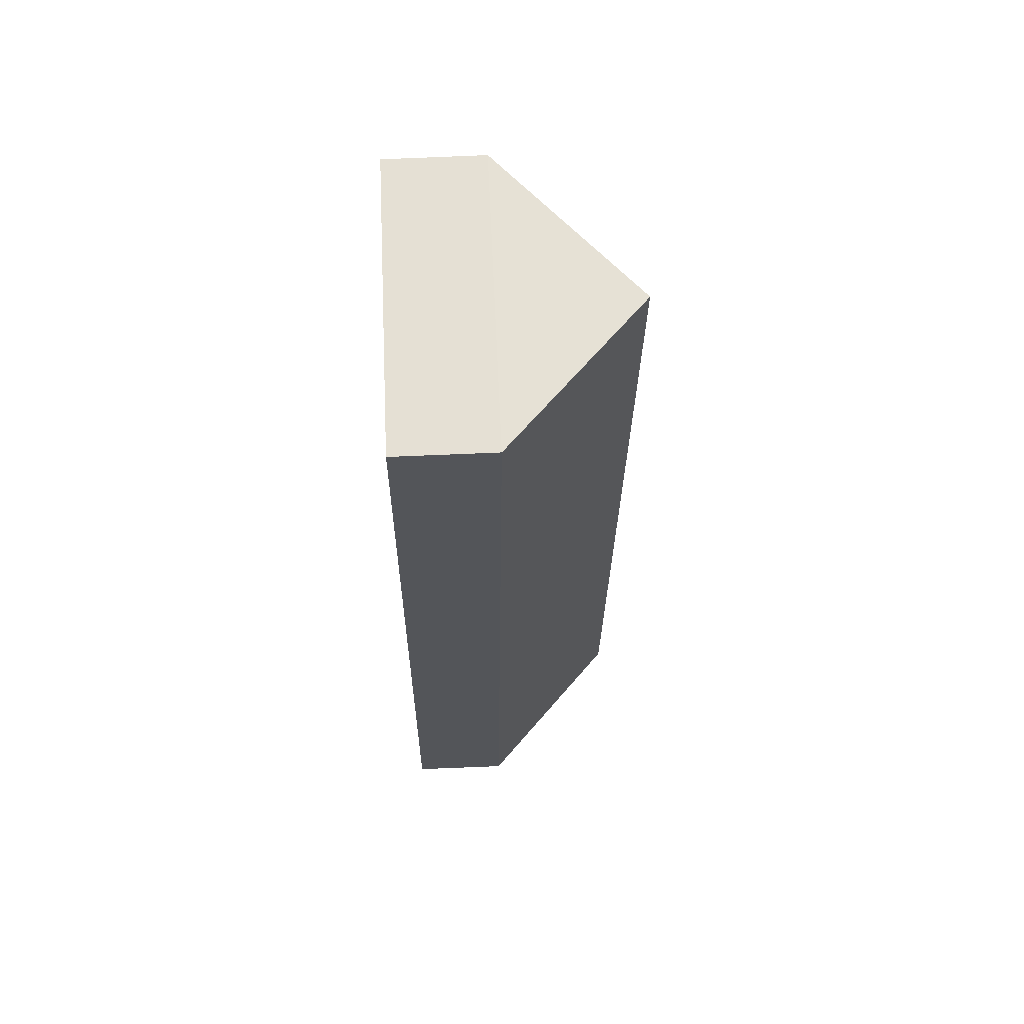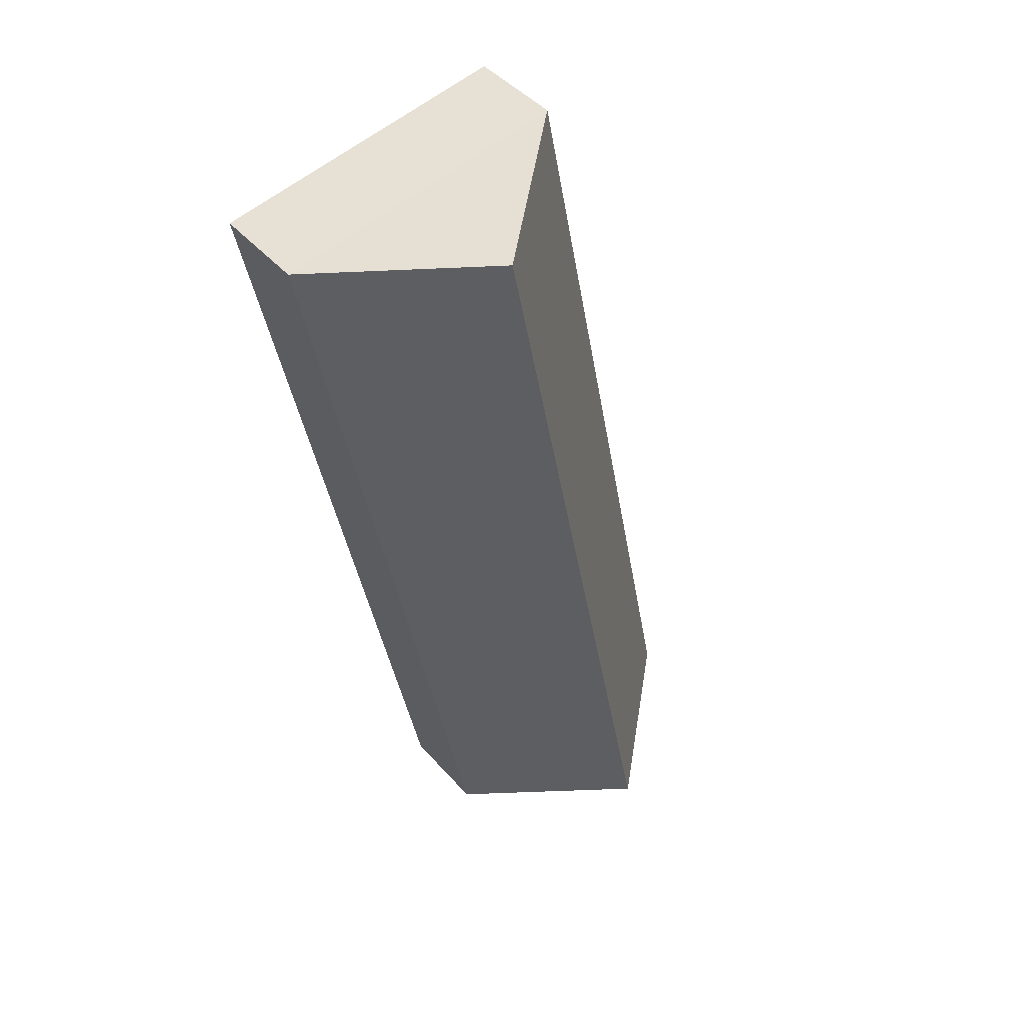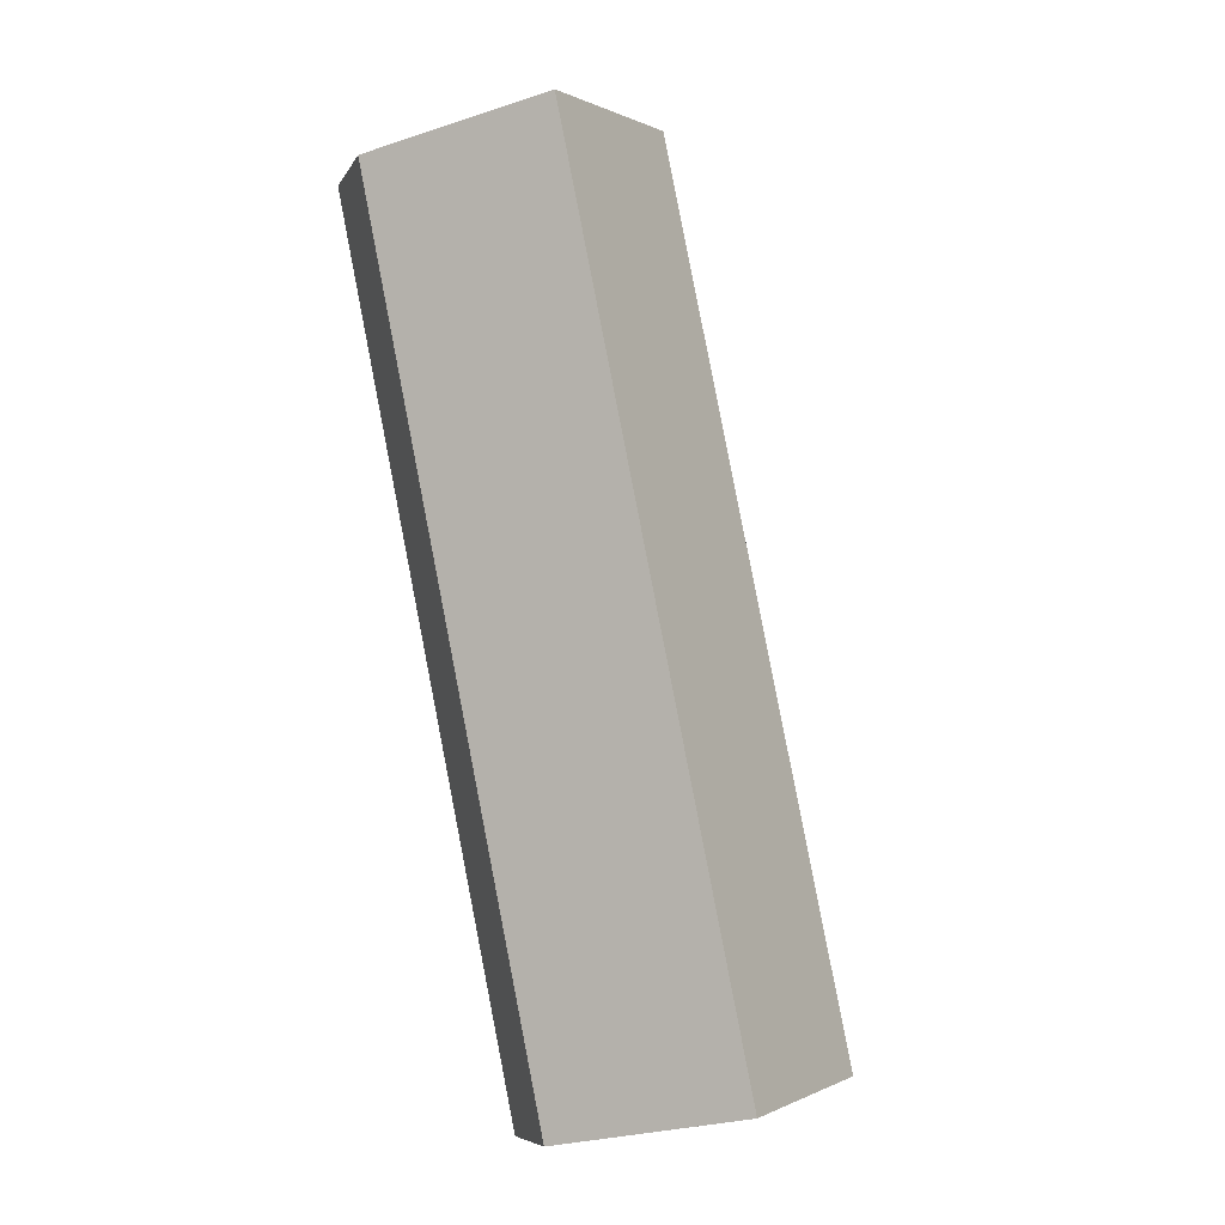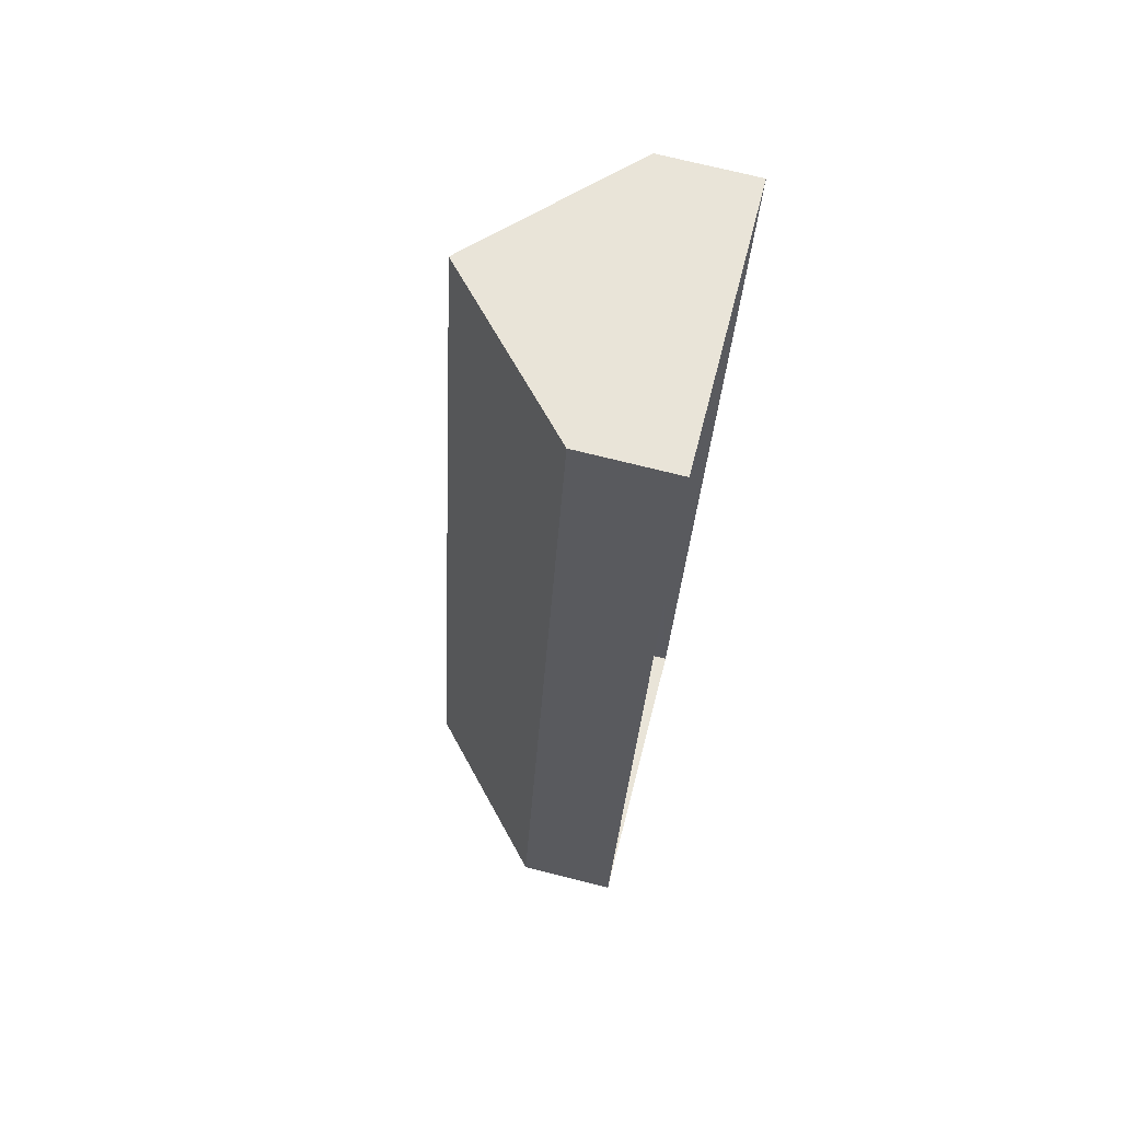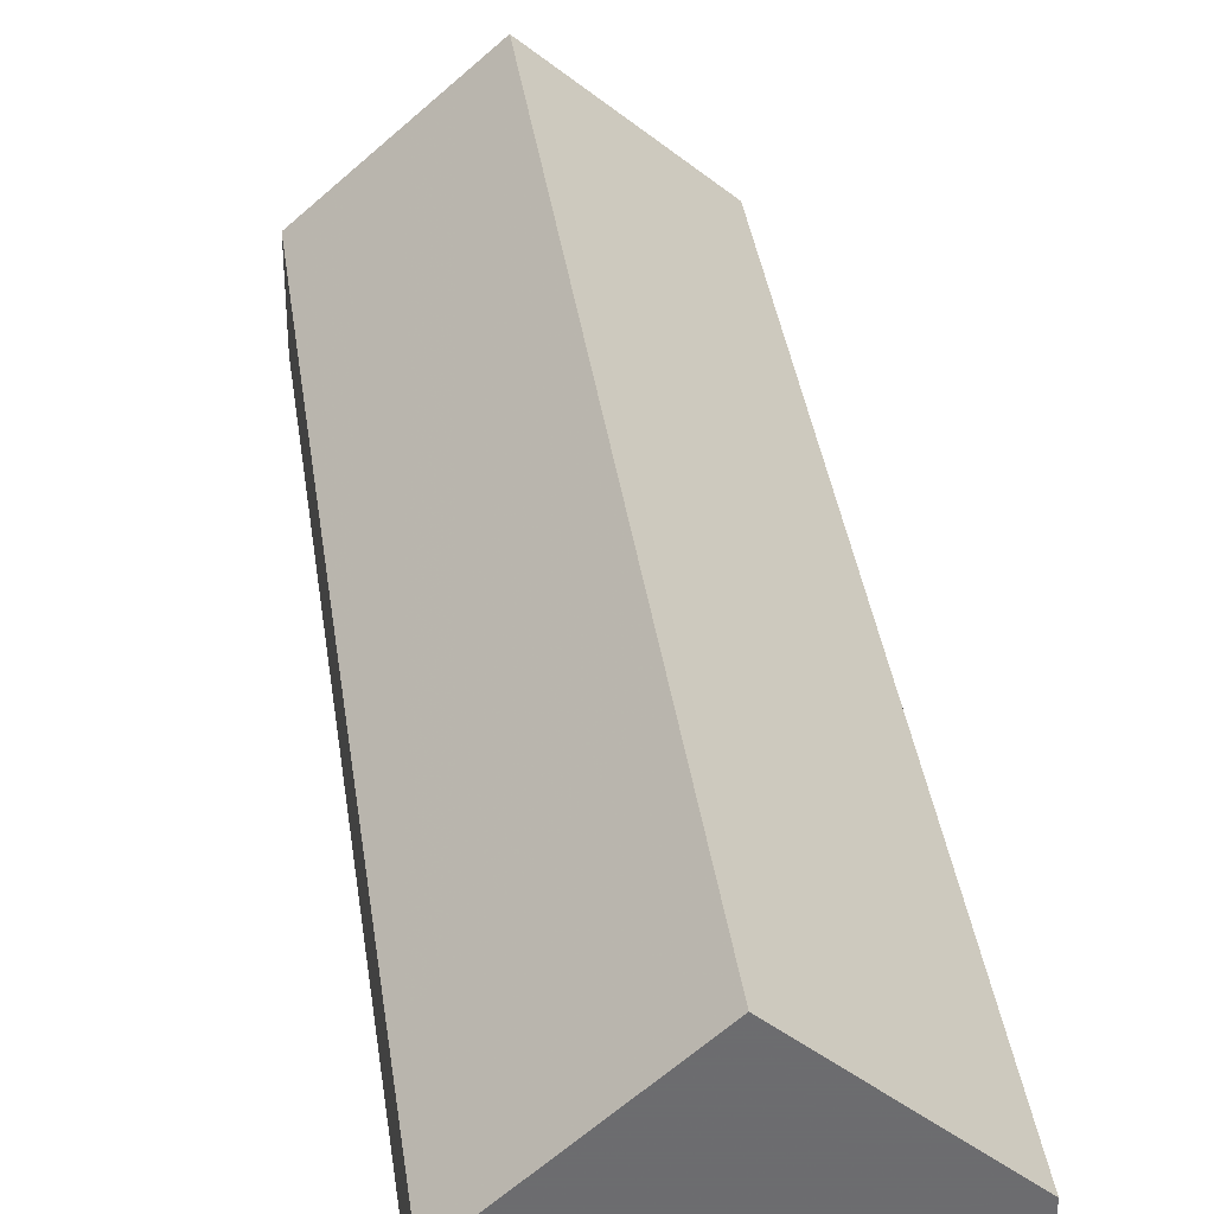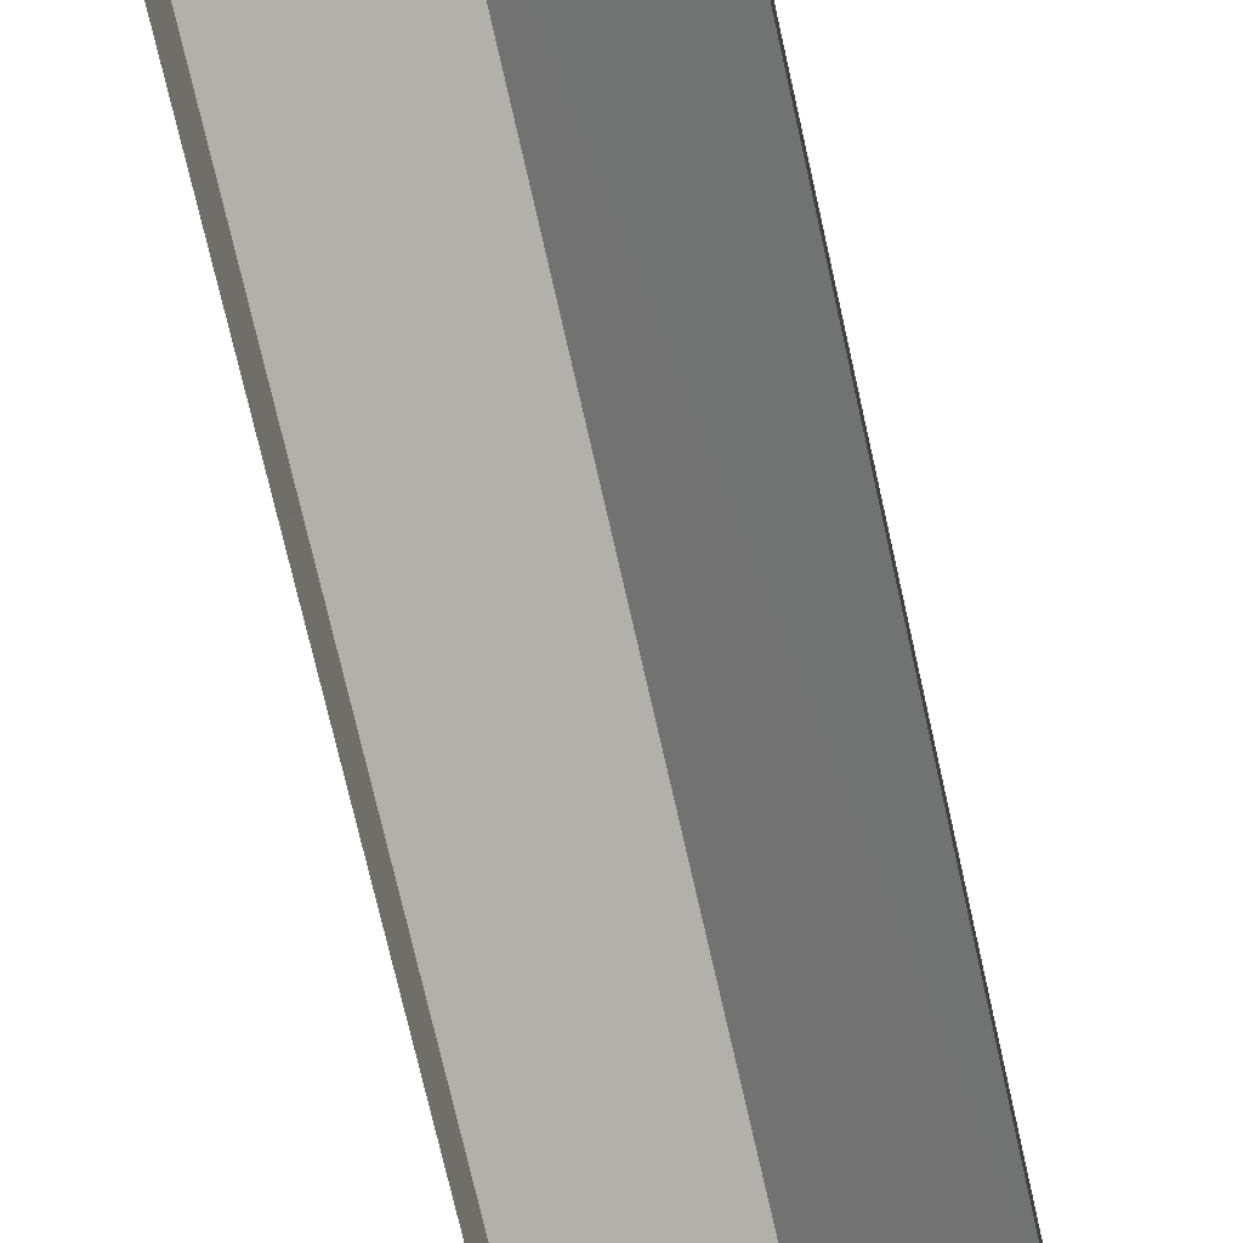
<metadata>
{"format":"obj","ext":"obj","renderer":"f3d","projection":"perspective","resolution":1024,"background":"white","views":[{"elev":54.3,"azim":-92.6,"up":"+Y"},{"elev":44.1,"azim":-38.1,"up":"+Y"},{"elev":-9.2,"azim":-17.7,"up":"+Y"},{"elev":72.3,"azim":104.3,"up":"+Y"},{"elev":37.0,"azim":-176.3,"up":"+Z"},{"elev":-75.3,"azim":24.4,"up":"+Z"}]}
</metadata>
<code>
v 1.235e+05 7.86e+05 15.92
v 1.235e+05 7.86e+05 15.92
v 1.235e+05 7.86e+05 15.92
v 1.235e+05 7.86e+05 15.92
v 1.235e+05 7.86e+05 17.6
v 1.235e+05 7.86e+05 19.95
v 1.235e+05 7.86e+05 17.6
v 1.235e+05 7.86e+05 19.95
v 1.235e+05 7.86e+05 17.6
v 1.235e+05 7.86e+05 17.6
f 1 2 3
f 1 4 2
f 5 6 7
f 8 6 5
f 6 8 9
f 9 8 10
f 8 5 10
f 6 9 7
f 10 1 3
f 9 10 3
f 5 4 1
f 10 5 1
f 5 2 4
f 5 7 2
f 9 3 2
f 7 9 2

</code>
